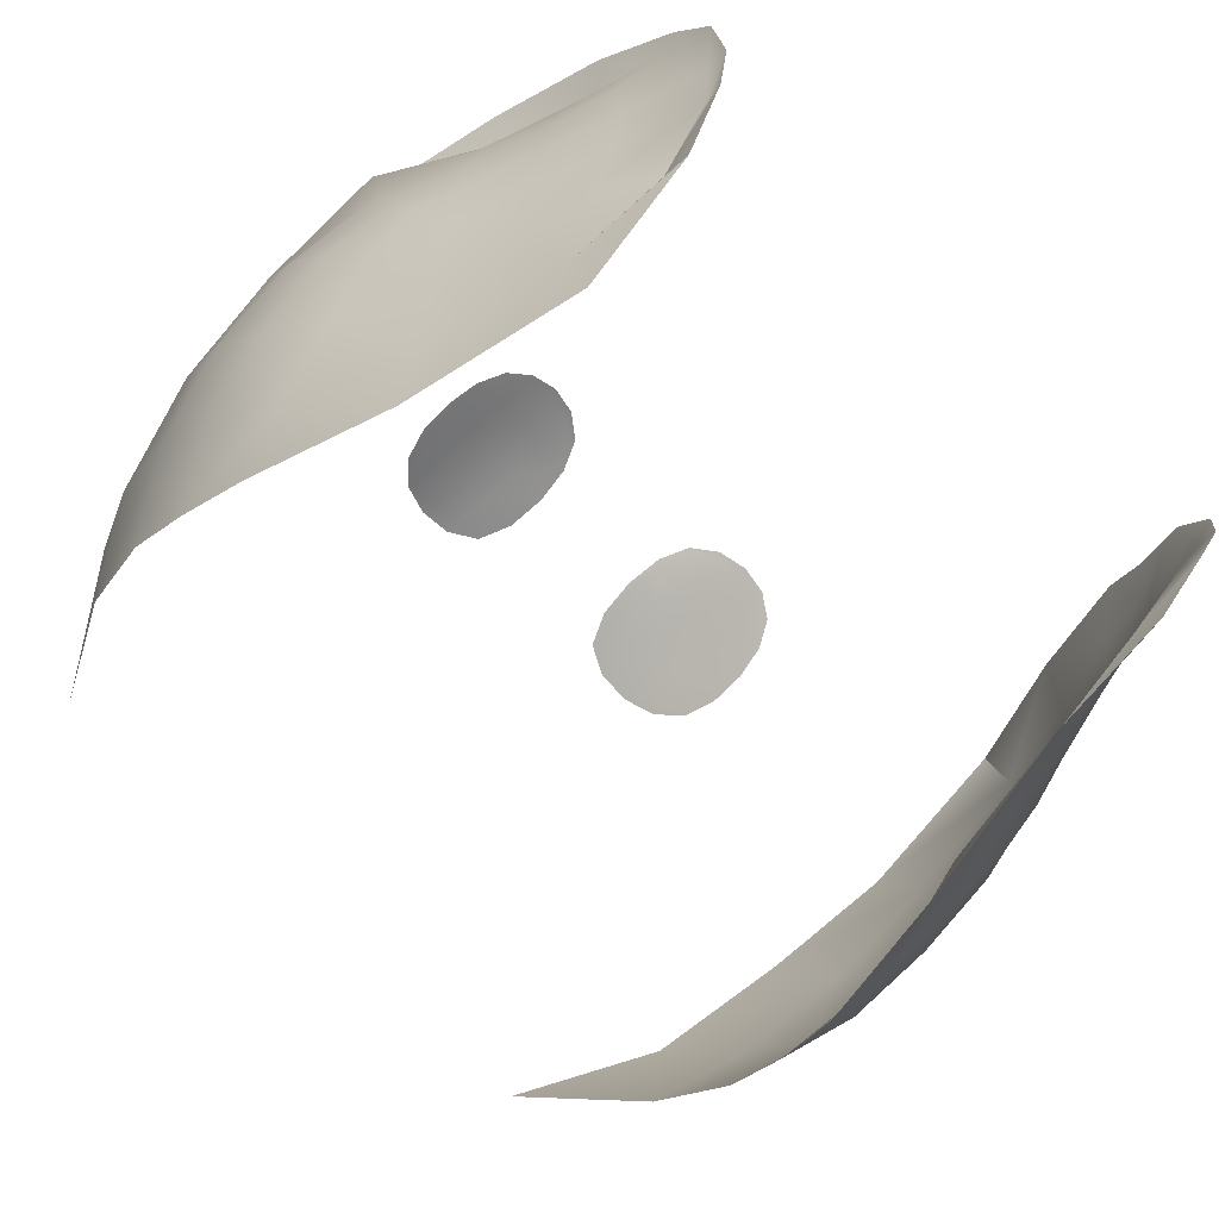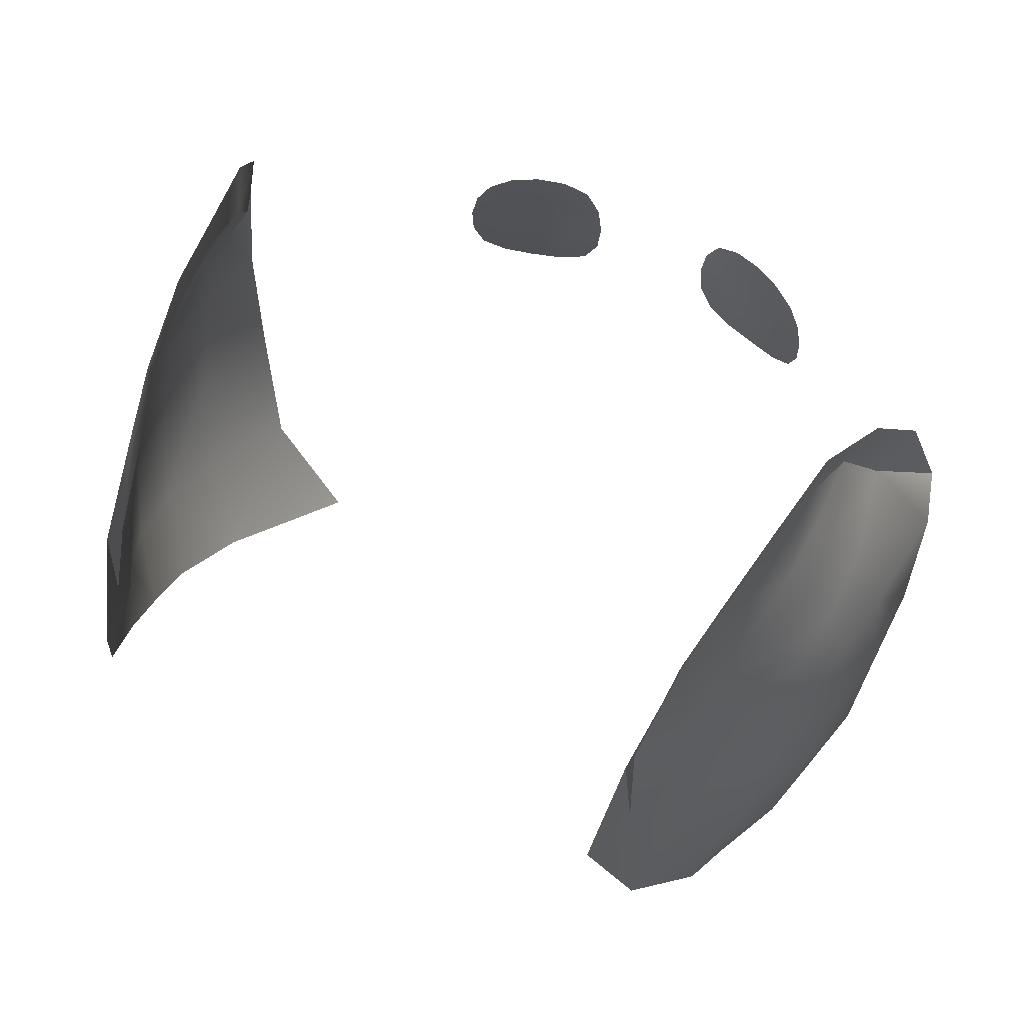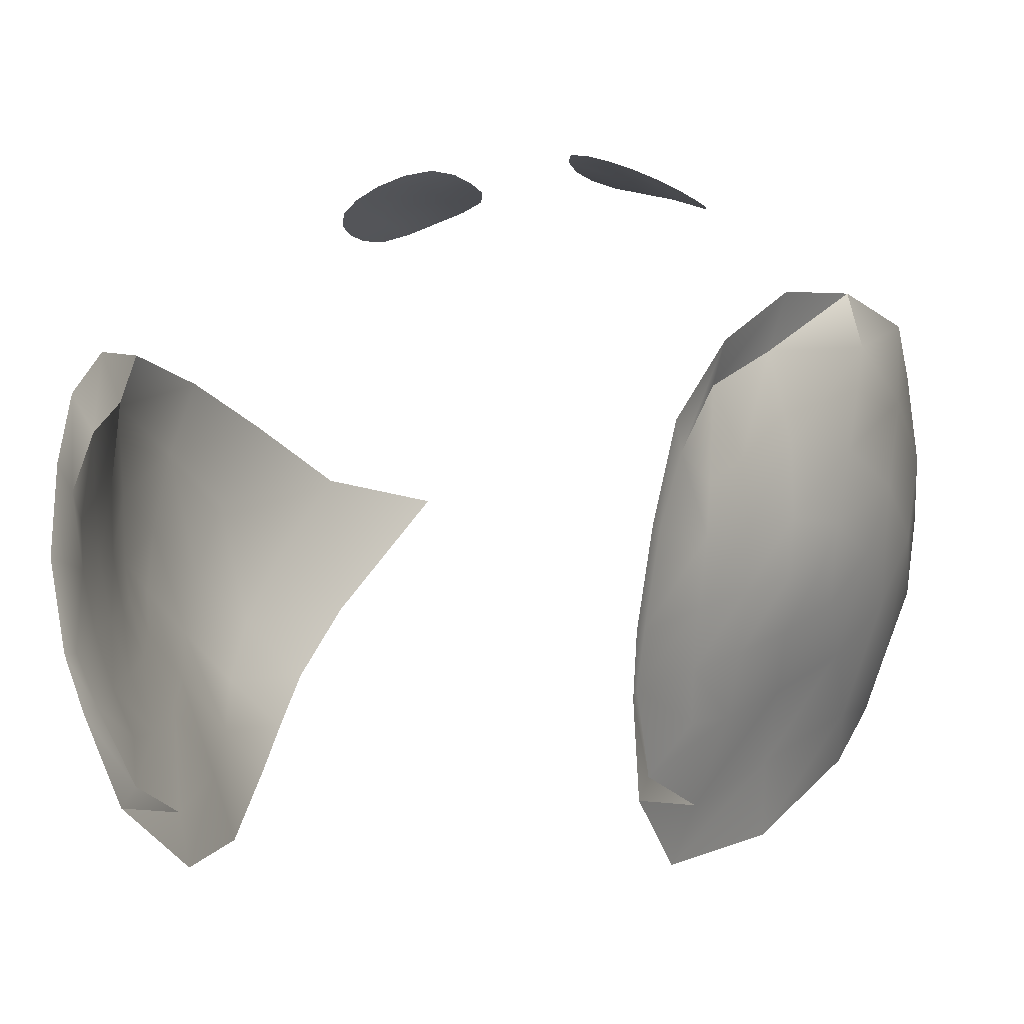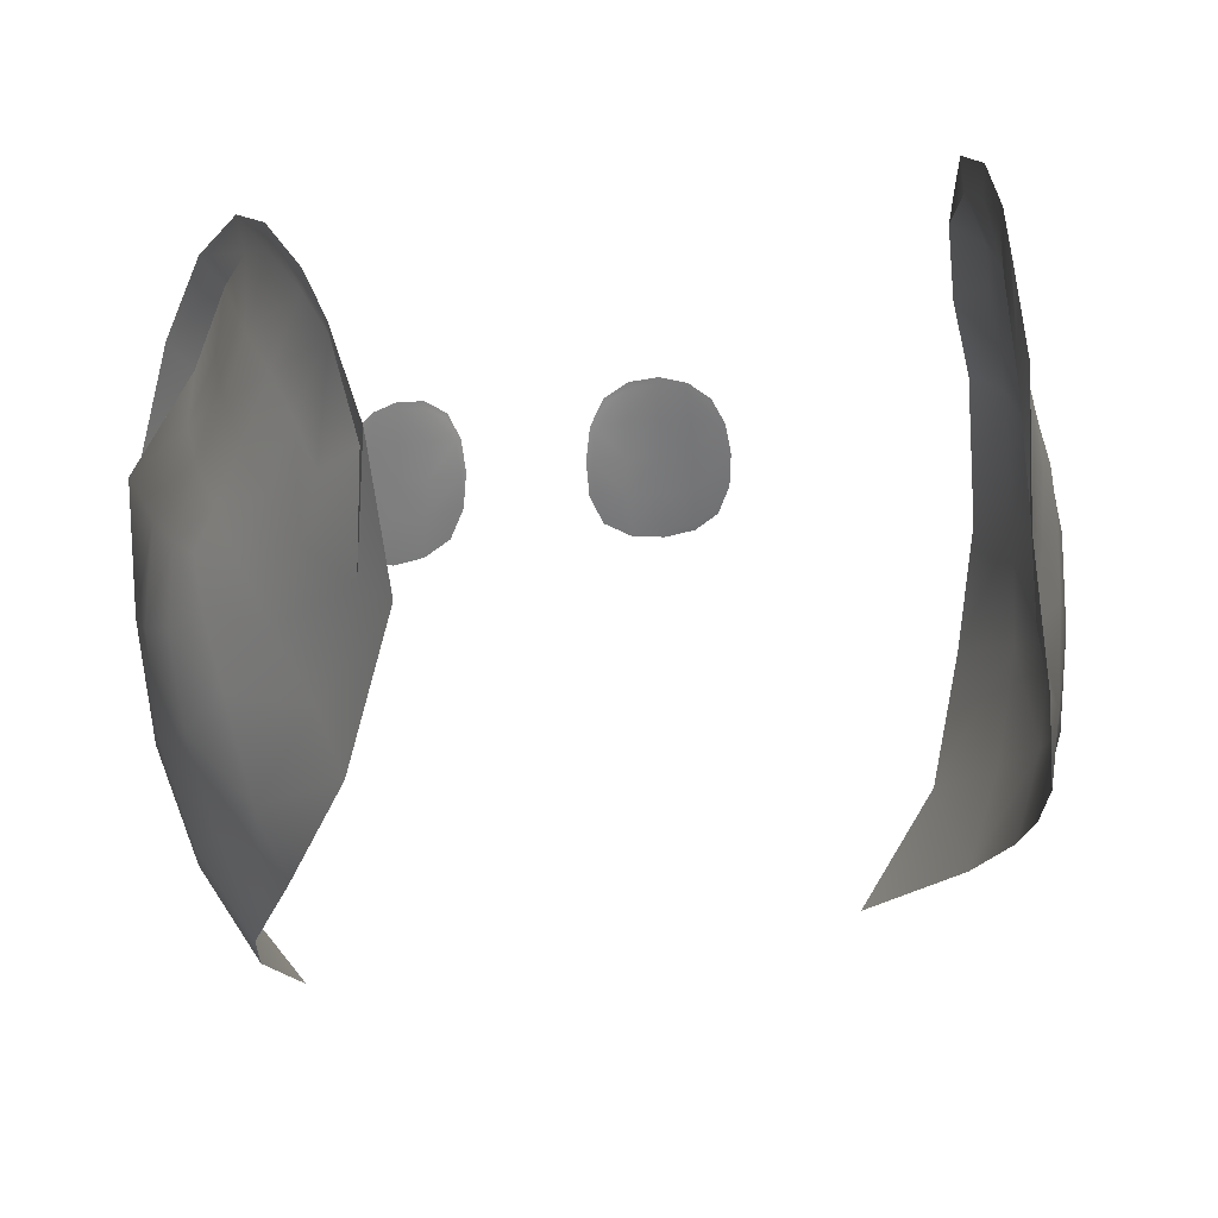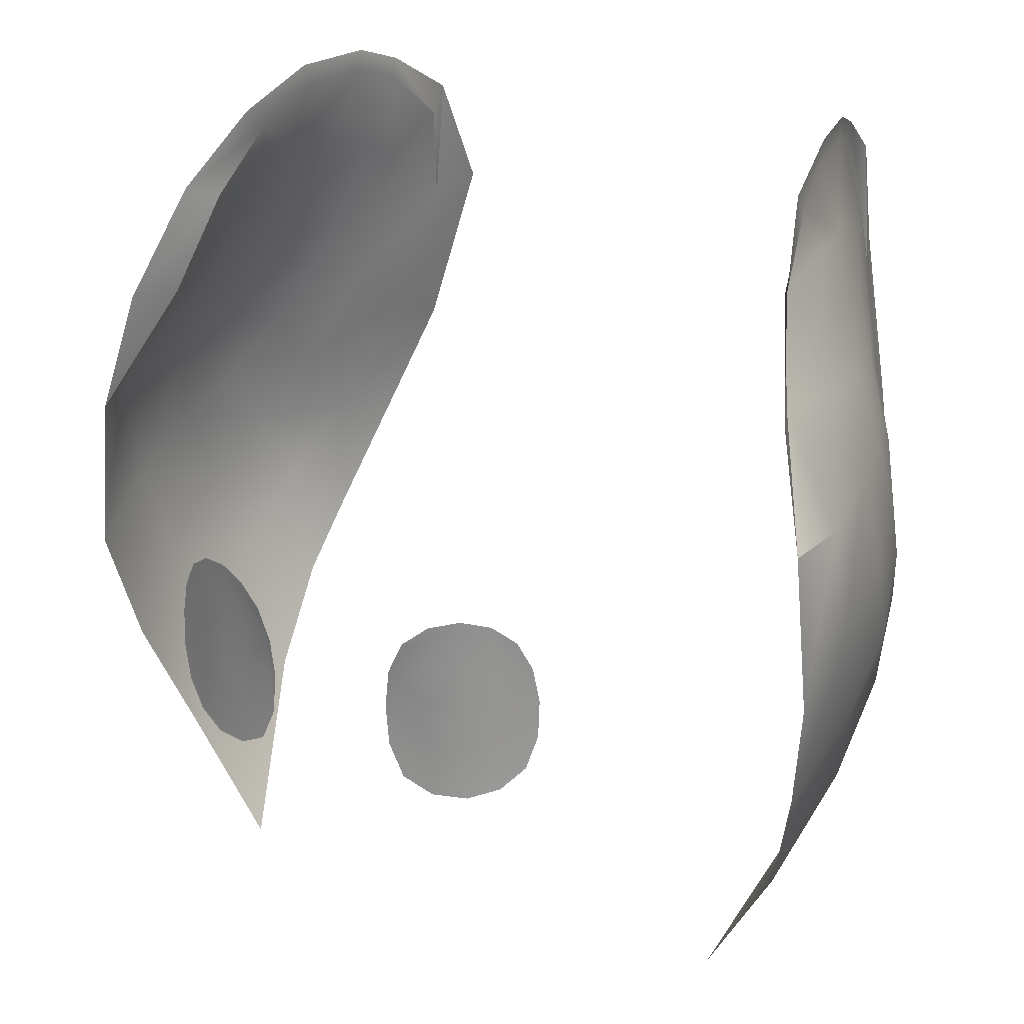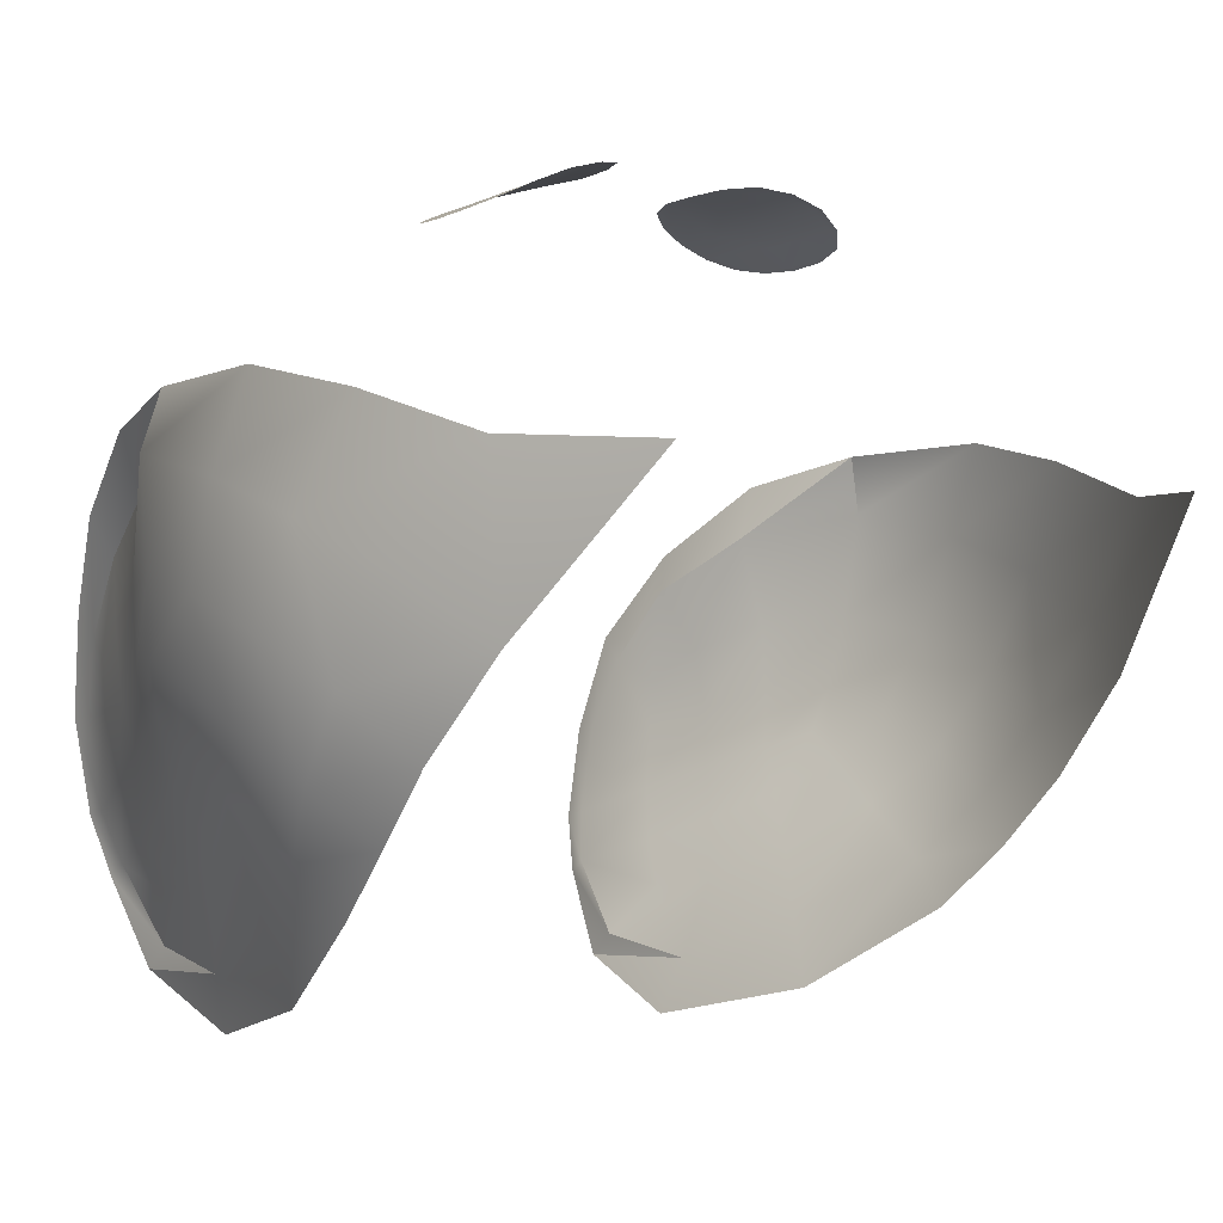
<metadata>
{"format":"obj","ext":"obj","renderer":"f3d","projection":"perspective","resolution":1024,"background":"white","views":[{"elev":-75.6,"azim":136.1,"up":"+Z"},{"elev":66.5,"azim":-155.1,"up":"+Y"},{"elev":-8.6,"azim":-158.6,"up":"+Z"},{"elev":28.6,"azim":167.1,"up":"+Y"},{"elev":24.9,"azim":27.8,"up":"+Y"},{"elev":-4.0,"azim":-38.5,"up":"+Z"}]}
</metadata>
<code>
o Head.003
v -0.09047 1.648 0.1018
v -0.08397 1.676 0.09662
v -0.07954 1.674 0.08434
v -0.0941 1.65 0.08888
v -0.07352 1.696 0.07303
v -0.07735 1.699 0.08172
v -0.07069 1.709 0.05711
v -0.07142 1.715 0.06279
v -0.06814 1.716 0.04043
v -0.06847 1.721 0.04089
v -0.06474 1.716 0.02055
v -0.06477 1.721 0.01994
v -0.0731 1.7 0.04095
v -0.07056 1.698 0.02651
v -0.0738 1.7 0.05218
v -0.07732 1.688 0.05881
v -0.08321 1.671 0.0644
v -0.09125 1.651 0.06563
v -0.07764 1.685 0.045
v -0.07594 1.682 0.03152
v -0.0831 1.67 0.04855
v -0.08127 1.668 0.03584
v -0.08875 1.654 0.0491
v -0.08566 1.657 0.03884
v -0.06173 1.712 0.009199
v -0.0623 1.716 0.006985
v -0.06796 1.694 0.01432
v -0.07322 1.678 0.01912
v -0.07875 1.662 0.02489
v -0.08538 1.648 0.03214
v -0.06573 1.688 0.003858
v -0.05946 1.698 -0.007536
v -0.06913 1.673 0.006005
v -0.07465 1.653 0.01289
v -0.08324 1.635 0.02226
v -0.05943 1.704 -0.01255
v -0.06169 1.674 -0.01245
v -0.06874 1.644 -0.002147
v -0.08 1.617 0.01048
v -0.0573 1.677 -0.02499
v -0.06614 1.638 -0.01787
v -0.07556 1.605 0.000132
v -0.09135 1.638 0.04391
v -0.09482 1.63 0.06064
v -0.09541 1.621 0.08175
v -0.09373 1.611 0.1016
v -0.08932 1.583 0.09464
v -0.09399 1.596 0.07226
v -0.08161 1.554 0.08405
v -0.0878 1.572 0.06095
v -0.07745 1.555 0.04739
v -0.06468 1.524 0.08157
v -0.09029 1.62 0.03493
v -0.09417 1.608 0.05195
v -0.08638 1.603 0.02421
v -0.08919 1.589 0.04104
v -0.08003 1.574 0.02752
v -0.07847 1.589 0.01303
v 0.09047 1.648 0.1018
v 0.0941 1.65 0.08888
v 0.07954 1.674 0.08434
v 0.08397 1.676 0.09662
v 0.07352 1.696 0.07303
v 0.07735 1.699 0.08172
v 0.07069 1.709 0.05711
v 0.07142 1.715 0.06279
v 0.06814 1.716 0.04043
v 0.06847 1.721 0.04089
v 0.06474 1.716 0.02055
v 0.06477 1.721 0.01994
v 0.0731 1.7 0.04095
v 0.07056 1.698 0.02651
v 0.0738 1.7 0.05218
v 0.07732 1.688 0.05881
v 0.08321 1.671 0.0644
v 0.09125 1.651 0.06563
v 0.07764 1.685 0.045
v 0.07594 1.682 0.03152
v 0.0831 1.67 0.04855
v 0.08127 1.668 0.03584
v 0.08875 1.654 0.0491
v 0.08566 1.657 0.03884
v 0.06173 1.712 0.009199
v 0.06796 1.694 0.01432
v 0.07322 1.678 0.01912
v 0.07875 1.662 0.02489
v 0.08538 1.648 0.03214
v 0.06573 1.688 0.003858
v 0.05946 1.698 -0.007536
v 0.06913 1.673 0.006005
v 0.07465 1.653 0.01289
v 0.08324 1.635 0.02226
v 0.0623 1.716 0.006985
v 0.05943 1.704 -0.01255
v 0.06169 1.674 -0.01245
v 0.06874 1.644 -0.002147
v 0.08 1.617 0.01048
v 0.0573 1.677 -0.02499
v 0.06614 1.638 -0.01787
v 0.07556 1.605 0.000132
v 0.09135 1.638 0.04391
v 0.09482 1.63 0.06064
v 0.09541 1.621 0.08175
v 0.09373 1.611 0.1016
v 0.08932 1.583 0.09464
v 0.09399 1.596 0.07226
v 0.08161 1.554 0.08405
v 0.0878 1.572 0.06095
v 0.07745 1.555 0.04739
v 0.06468 1.524 0.08157
v 0.09029 1.62 0.03493
v 0.09417 1.608 0.05195
v 0.08638 1.603 0.02421
v 0.08919 1.589 0.04104
v 0.08003 1.574 0.02752
v 0.07847 1.589 0.01303
v -0.01417 1.614 0.1468
v -0.01498 1.605 0.1469
v -0.01829 1.598 0.1467
v -0.02477 1.594 0.1454
v -0.03235 1.594 0.1433
v -0.03895 1.597 0.1403
v -0.04379 1.602 0.1375
v -0.04596 1.61 0.136
v -0.04603 1.618 0.1355
v -0.0446 1.626 0.1359
v -0.04143 1.632 0.1372
v -0.03637 1.635 0.1394
v -0.03023 1.636 0.1419
v -0.02374 1.635 0.1445
v -0.01827 1.63 0.1464
v -0.01517 1.623 0.1469
v -0.01643 1.623 0.1465
v -0.01891 1.629 0.1461
v -0.02402 1.633 0.1444
v -0.02313 1.624 0.1448
v -0.0156 1.614 0.1464
v -0.01632 1.606 0.1466
v -0.01902 1.599 0.1464
v -0.025 1.596 0.1452
v -0.03216 1.596 0.1432
v -0.03849 1.598 0.1404
v -0.04309 1.603 0.1378
v -0.04478 1.61 0.1366
v -0.04485 1.618 0.1361
v -0.0435 1.625 0.1364
v -0.04089 1.631 0.1375
v -0.03615 1.634 0.1395
v -0.03023 1.635 0.142
v -0.03035 1.625 0.1423
v -0.03729 1.626 0.1394
v -0.03793 1.617 0.1395
v -0.03085 1.616 0.1427
v -0.03846 1.607 0.1398
v -0.03129 1.606 0.1429
v -0.02323 1.615 0.1448
v -0.02366 1.605 0.1451
v 0.01498 1.605 0.1469
v 0.01417 1.614 0.1468
v 0.01829 1.598 0.1467
v 0.02477 1.594 0.1454
v 0.03235 1.594 0.1433
v 0.03895 1.597 0.1403
v 0.04379 1.602 0.1375
v 0.04596 1.61 0.136
v 0.04603 1.618 0.1355
v 0.01517 1.623 0.1469
v 0.01827 1.63 0.1464
v 0.02374 1.635 0.1445
v 0.03023 1.636 0.1419
v 0.0446 1.626 0.1359
v 0.04143 1.632 0.1372
v 0.03637 1.635 0.1394
v 0.01643 1.623 0.1465
v 0.02313 1.624 0.1448
v 0.02402 1.633 0.1444
v 0.01891 1.629 0.1461
v 0.0156 1.614 0.1464
v 0.01632 1.606 0.1466
v 0.01902 1.599 0.1464
v 0.025 1.596 0.1452
v 0.03216 1.596 0.1432
v 0.03849 1.598 0.1404
v 0.04309 1.603 0.1378
v 0.04478 1.61 0.1366
v 0.04485 1.618 0.1361
v 0.0435 1.625 0.1364
v 0.04089 1.631 0.1375
v 0.03615 1.634 0.1395
v 0.03023 1.635 0.142
v 0.03035 1.625 0.1423
v 0.03729 1.626 0.1394
v 0.03793 1.617 0.1395
v 0.03085 1.616 0.1427
v 0.03846 1.607 0.1398
v 0.03129 1.606 0.1429
v 0.02323 1.615 0.1448
v 0.02366 1.605 0.1451
f 1 2 3
f 4 1 3
f 3 2 5
f 2 6 5
f 5 6 7
f 6 8 7
f 7 8 9
f 8 10 9
f 9 10 11
f 10 12 11
f 13 9 11
f 7 9 13
f 14 13 11
f 15 7 13
f 5 7 15
f 16 5 15
f 3 5 16
f 17 3 16
f 4 3 17
f 18 4 17
f 13 14 19
f 15 13 19
f 16 15 19
f 17 16 19
f 14 20 19
f 21 19 20
f 21 17 19
f 18 17 21
f 22 21 20
f 23 21 22
f 23 18 21
f 24 23 22
f 25 11 12
f 11 25 14
f 26 25 12
f 25 27 14
f 14 27 20
f 27 28 20
f 20 28 22
f 28 29 22
f 22 29 24
f 29 30 24
f 24 30 23
f 31 27 25
f 32 31 25
f 25 26 32
f 27 31 33
f 28 27 33
f 28 33 29
f 31 32 33
f 33 34 29
f 29 34 30
f 34 35 30
f 26 36 32
f 32 37 33
f 34 33 37
f 37 32 36
f 38 34 37
f 35 34 38
f 39 35 38
f 40 37 36
f 38 37 40
f 41 38 40
f 39 38 41
f 42 39 41
f 43 30 35
f 30 43 23
f 43 44 23
f 44 18 23
f 44 45 18
f 45 4 18
f 45 46 4
f 46 1 4
f 47 46 45
f 48 47 45
f 47 48 49
f 48 50 49
f 49 50 51
f 52 49 51
f 44 43 53
f 53 43 35
f 54 44 53
f 45 44 54
f 48 45 54
f 35 39 53
f 39 55 53
f 54 53 55
f 48 54 56
f 50 48 56
f 56 54 55
f 51 50 56
f 57 51 56
f 57 56 55
f 58 55 39
f 58 57 55
f 42 58 39
f 59 60 61
f 62 59 61
f 62 61 63
f 64 62 63
f 64 63 65
f 66 64 65
f 66 65 67
f 68 66 67
f 68 67 69
f 70 68 69
f 67 71 69
f 67 65 71
f 71 72 69
f 65 73 71
f 65 63 73
f 63 74 73
f 63 61 74
f 61 75 74
f 61 60 75
f 60 76 75
f 72 71 77
f 73 74 77
f 71 73 77
f 74 75 77
f 78 72 77
f 77 79 78
f 75 79 77
f 75 76 79
f 79 80 78
f 79 81 80
f 76 81 79
f 81 82 80
f 69 83 70
f 83 69 72
f 84 83 72
f 84 72 78
f 85 84 78
f 85 78 80
f 86 85 80
f 86 80 82
f 87 86 82
f 87 82 81
f 84 88 83
f 88 89 83
f 84 85 90
f 88 84 90
f 90 85 86
f 89 88 90
f 91 90 86
f 91 86 87
f 92 91 87
f 93 83 89
f 83 93 70
f 94 93 89
f 95 89 90
f 90 91 95
f 89 95 94
f 91 96 95
f 91 92 96
f 92 97 96
f 95 98 94
f 95 96 98
f 96 99 98
f 96 97 99
f 97 100 99
f 87 101 92
f 101 87 81
f 102 101 81
f 76 102 81
f 103 102 76
f 60 103 76
f 104 103 60
f 59 104 60
f 104 105 103
f 105 106 103
f 106 105 107
f 108 106 107
f 108 107 109
f 107 110 109
f 101 102 111
f 101 111 92
f 102 112 111
f 103 106 112
f 102 103 112
f 97 92 111
f 113 97 111
f 111 112 113
f 106 108 114
f 112 106 114
f 112 114 113
f 108 109 114
f 109 115 114
f 114 115 113
f 113 116 97
f 115 116 113
f 116 100 97
f 133 134 135
f 136 133 135
f 134 133 132
f 132 133 117
f 133 137 117
f 117 137 118
f 137 138 118
f 118 138 119
f 138 139 119
f 119 139 120
f 139 140 120
f 140 139 138
f 120 140 121
f 140 141 121
f 121 141 122
f 141 142 122
f 122 142 123
f 142 143 123
f 123 143 124
f 143 144 124
f 144 143 142
f 124 144 125
f 144 145 125
f 125 145 126
f 145 146 126
f 126 146 127
f 146 147 127
f 127 147 128
f 147 148 128
f 147 146 148
f 128 148 129
f 148 149 129
f 129 149 130
f 149 135 130
f 130 135 131
f 135 134 131
f 131 134 132
f 150 149 148
f 151 150 148
f 146 151 148
f 151 152 150
f 151 146 152
f 152 153 150
f 152 154 153
f 154 155 153
f 154 142 155
f 142 141 155
f 152 145 154
f 146 145 152
f 145 144 154
f 154 144 142
f 150 153 156
f 136 150 156
f 136 156 133
f 156 137 133
f 156 157 137
f 153 155 157
f 156 153 157
f 157 138 137
f 157 140 138
f 155 141 140
f 157 155 140
f 136 135 149
f 150 136 149
f 174 175 176
f 177 174 176
f 174 177 167
f 174 167 159
f 178 174 159
f 178 159 158
f 179 178 158
f 179 158 160
f 180 179 160
f 180 160 161
f 181 180 161
f 180 181 179
f 181 161 162
f 182 181 162
f 182 162 163
f 183 182 163
f 183 163 164
f 184 183 164
f 184 164 165
f 185 184 165
f 184 185 183
f 185 165 166
f 186 185 166
f 186 166 171
f 187 186 171
f 187 171 172
f 188 187 172
f 188 172 173
f 189 188 173
f 187 188 189
f 189 173 170
f 190 189 170
f 190 170 169
f 176 190 169
f 176 169 168
f 177 176 168
f 177 168 167
f 190 191 189
f 191 192 189
f 192 187 189
f 193 192 191
f 187 192 193
f 194 193 191
f 195 193 194
f 196 195 194
f 183 195 196
f 182 183 196
f 186 193 195
f 186 187 193
f 185 186 195
f 185 195 183
f 194 191 197
f 191 175 197
f 197 175 174
f 178 197 174
f 198 197 178
f 194 197 198
f 196 194 198
f 179 198 178
f 181 198 179
f 196 198 181
f 182 196 181
f 175 191 190
f 176 175 190

</code>
